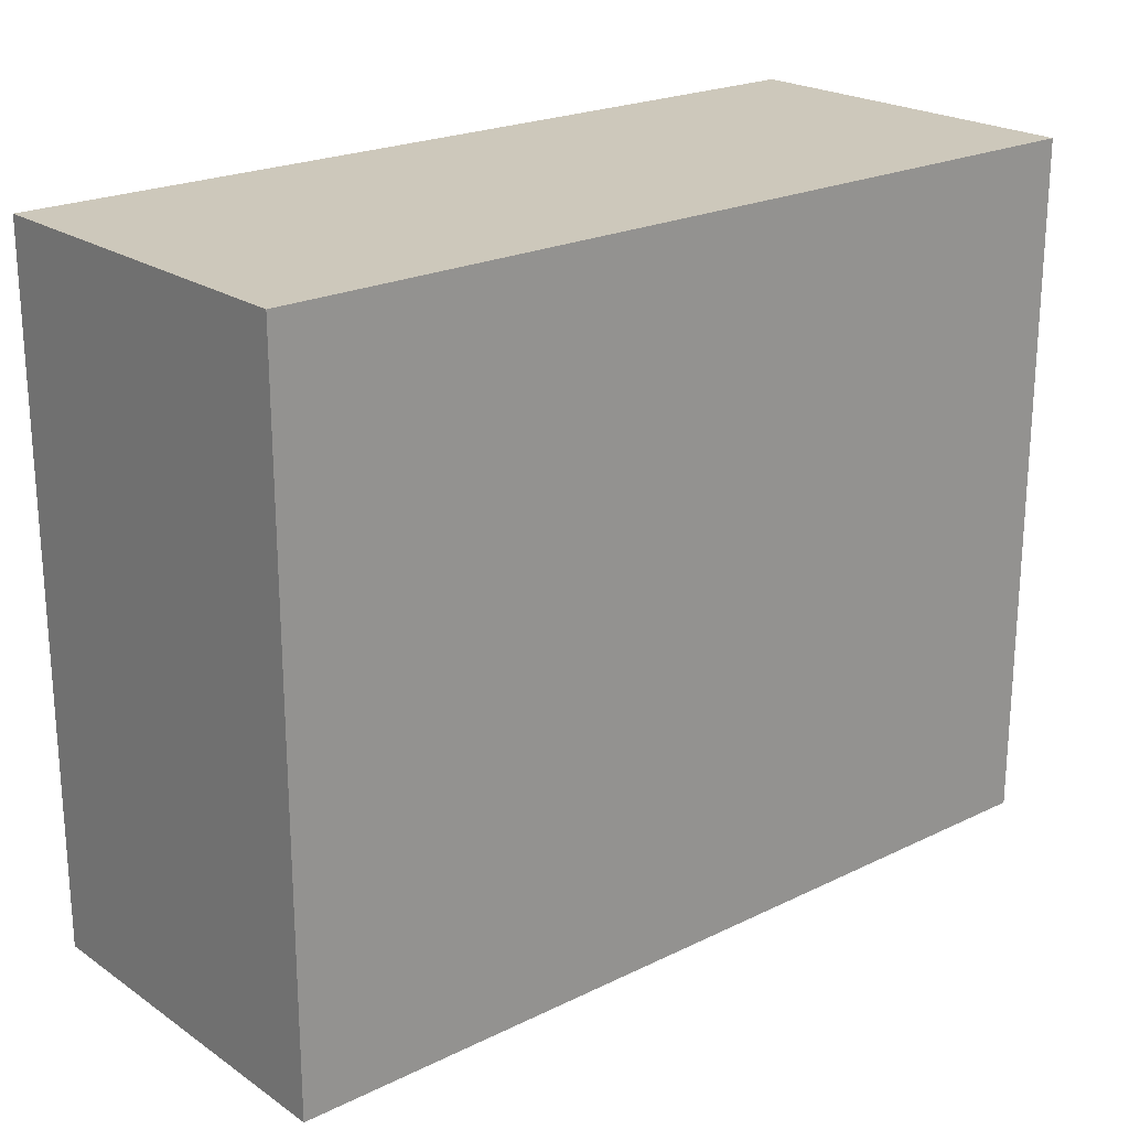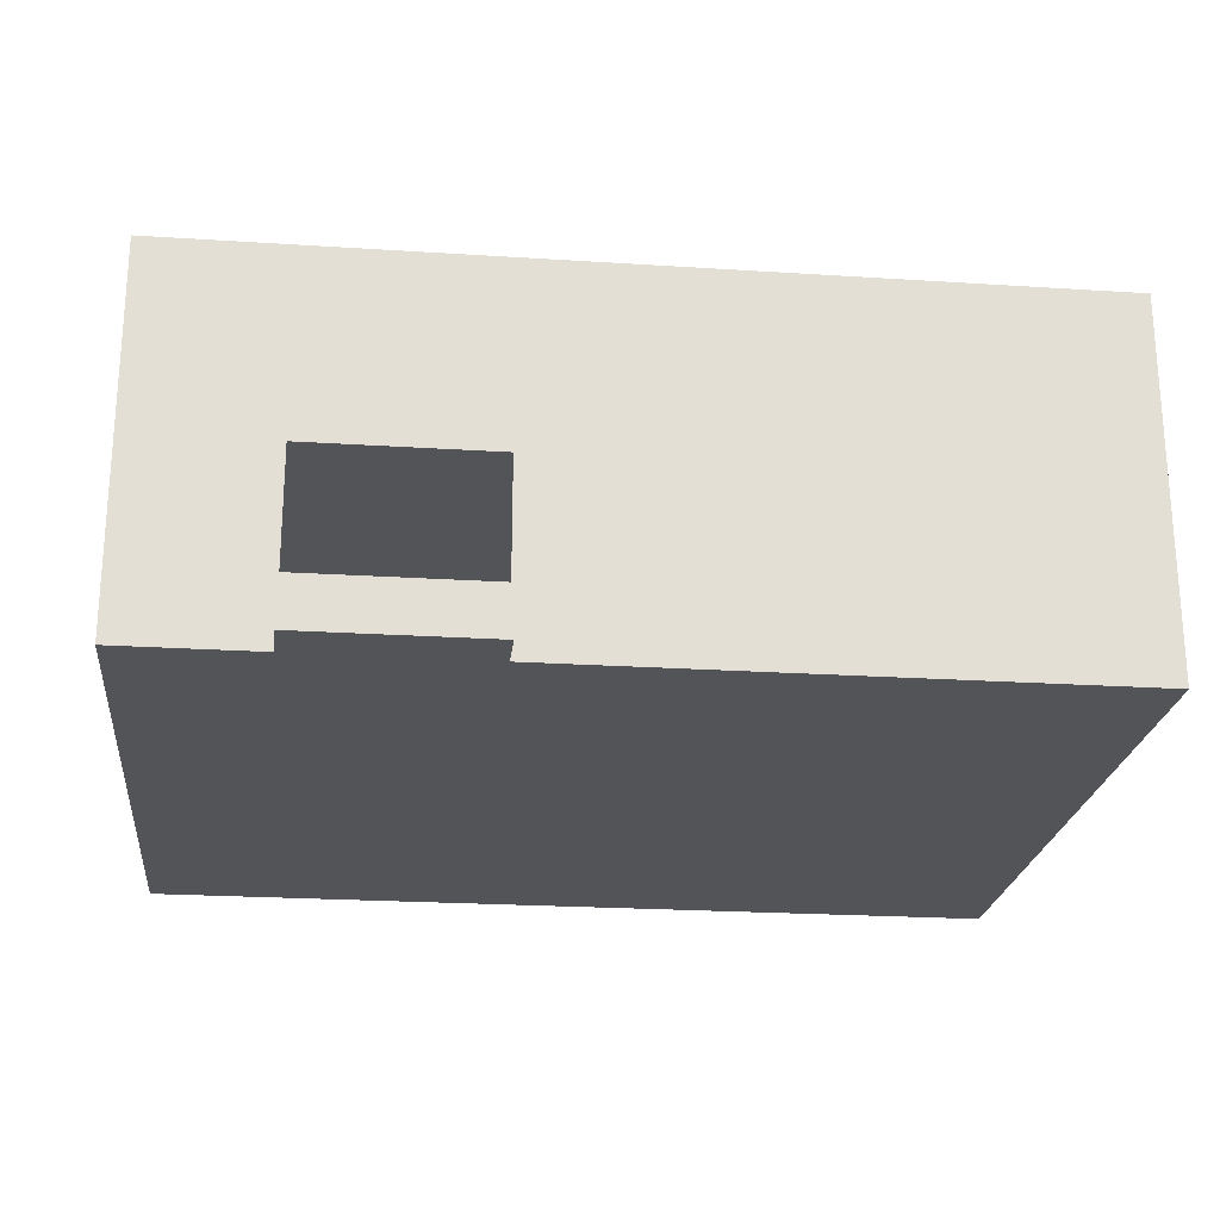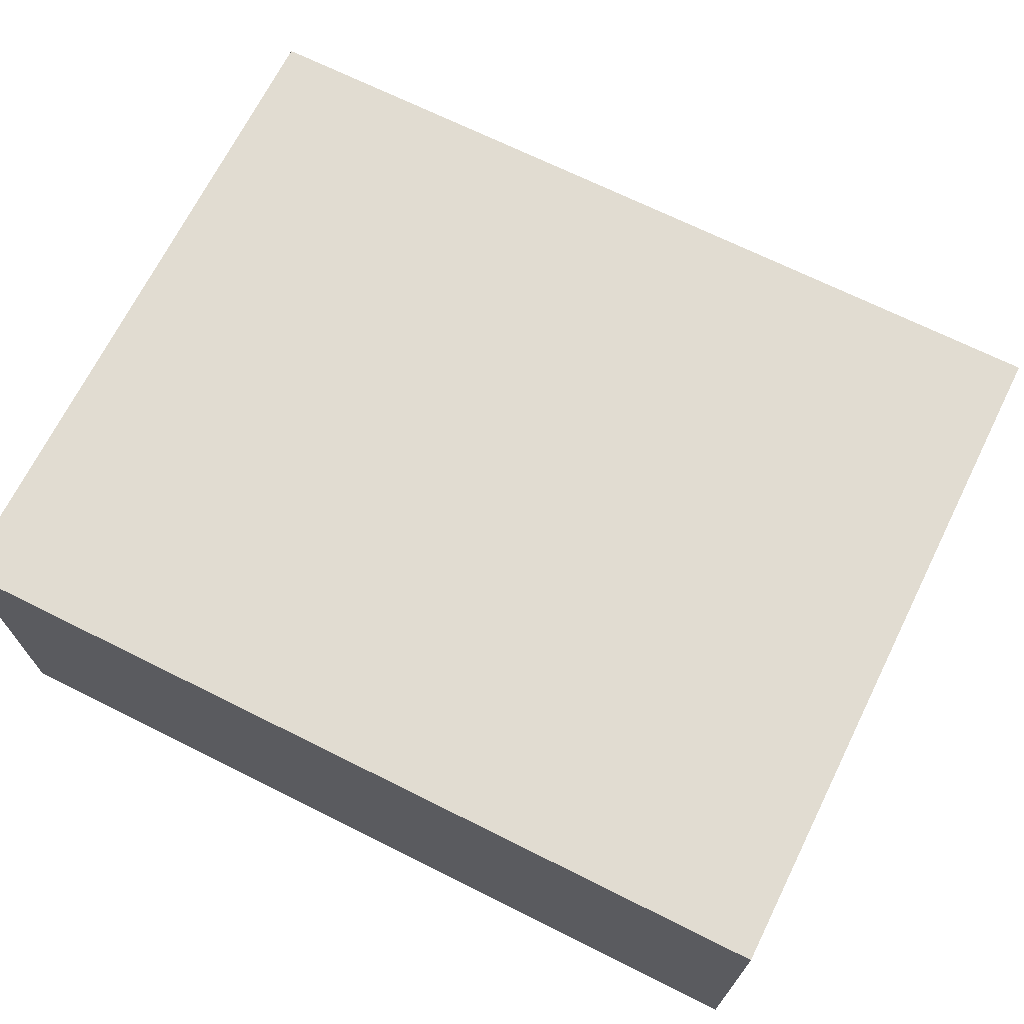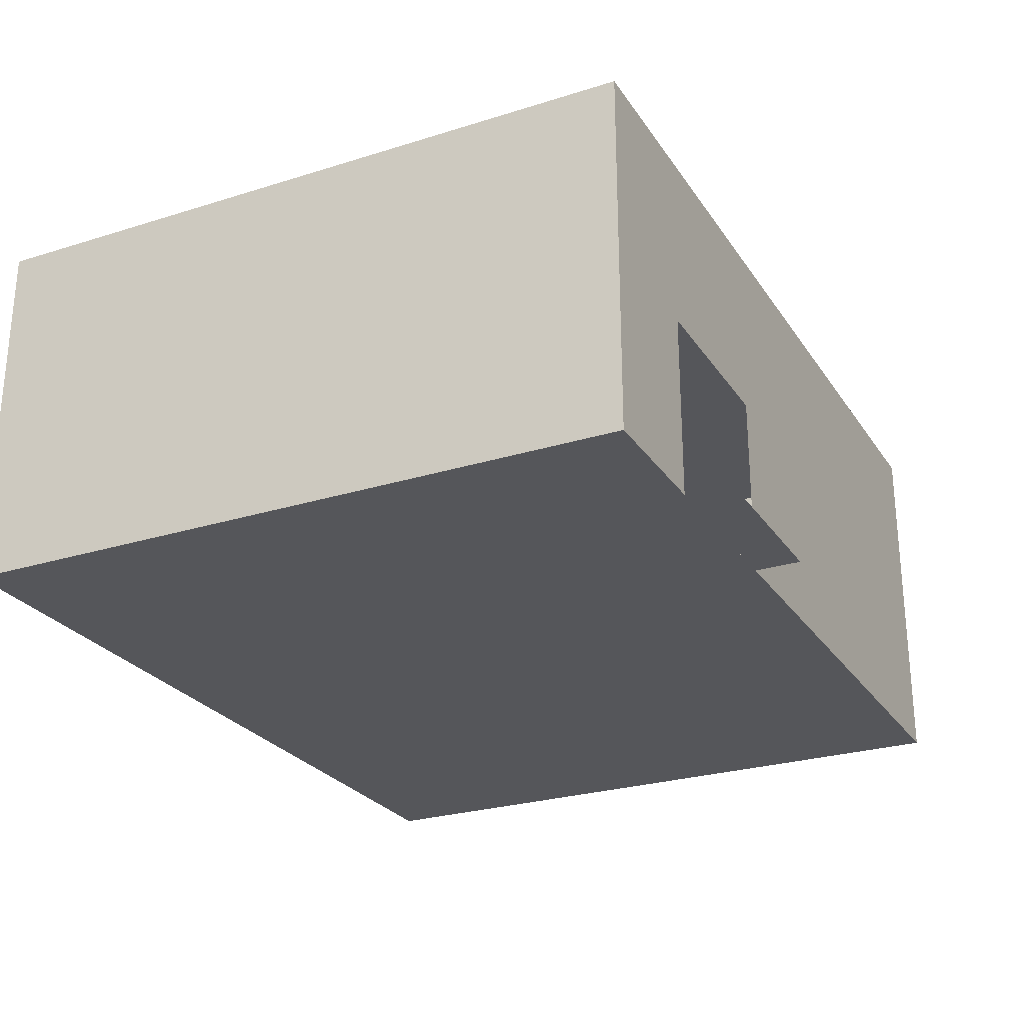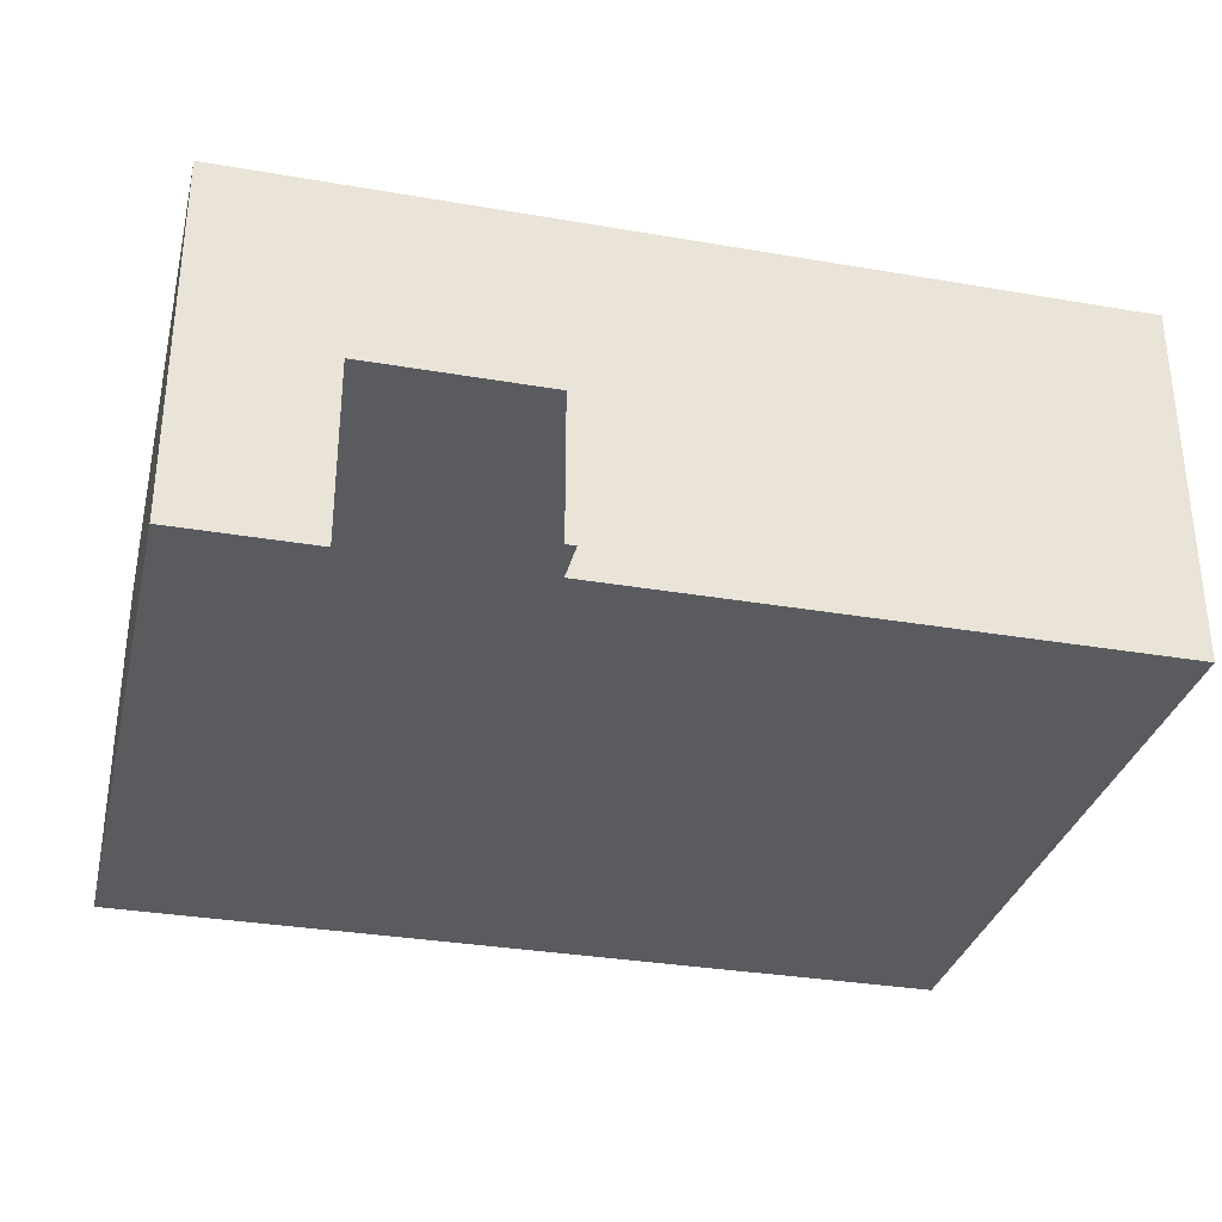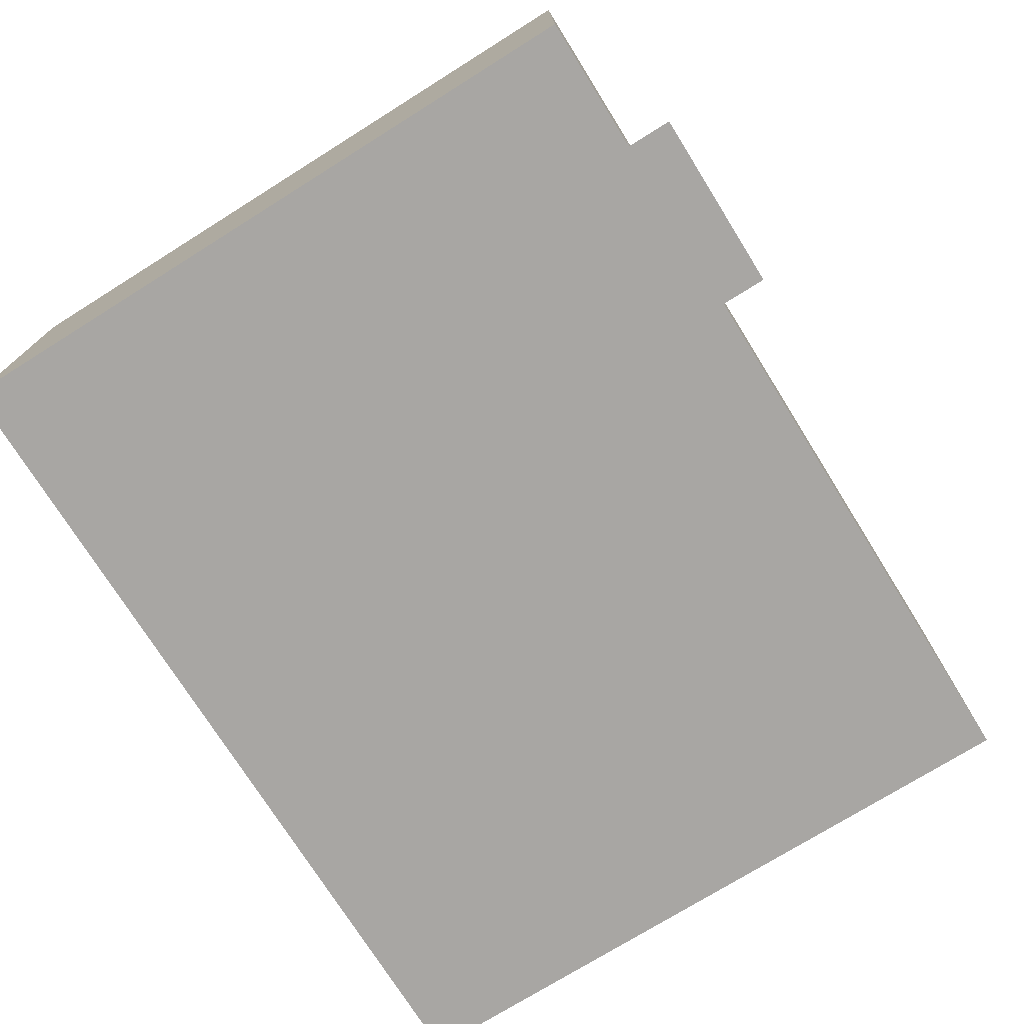
<metadata>
{"format":"obj","ext":"obj","renderer":"f3d","projection":"perspective","resolution":1024,"background":"white","views":[{"elev":22.0,"azim":139.6,"up":"+Z"},{"elev":-22.8,"azim":173.7,"up":"+Y"},{"elev":69.3,"azim":26.5,"up":"+Y"},{"elev":-26.1,"azim":116.3,"up":"+Y"},{"elev":-32.3,"azim":166.5,"up":"+Y"},{"elev":-74.3,"azim":122.0,"up":"+Y"}]}
</metadata>
<code>
g pb_Mesh125326
v 0 8 0
v -19 8 0
v -19 0 0
v 0 0 0
v -19 8 0
v -19 8 -15
v -19 0 -15
v -19 0 0
v 0 8 -15
v 0 8 0
v 0 0 0
v 0 0 -15
v 0 8 -15
v -19 8 -15
v -19 8 0
v 0 8 0
v 0 0 0
v -19 0 0
v -19 0 -15
v 0 0 -15
v -7 4 -15
v -7 0 -15
v -19 0 -15
v -19 8 -15
v -3 0 -15
v -3 4 -15
v 0 8 -15
v 0 0 -15
v -7 0 -15
v -7 0 -16
v -3 0 -16
v -3 0 -15
g pb_Mesh125326_0
f 3 2 1
f 4 3 1
f 7 6 5
f 8 7 5
f 11 10 9
f 12 11 9
f 15 14 13
f 16 15 13
f 19 18 17
f 20 19 17
f 23 22 21
f 24 23 21
f 27 26 25
f 28 27 25
f 24 21 26
f 27 24 26
f 31 30 29
f 31 29 32
g pb_Mesh125326_1

</code>
